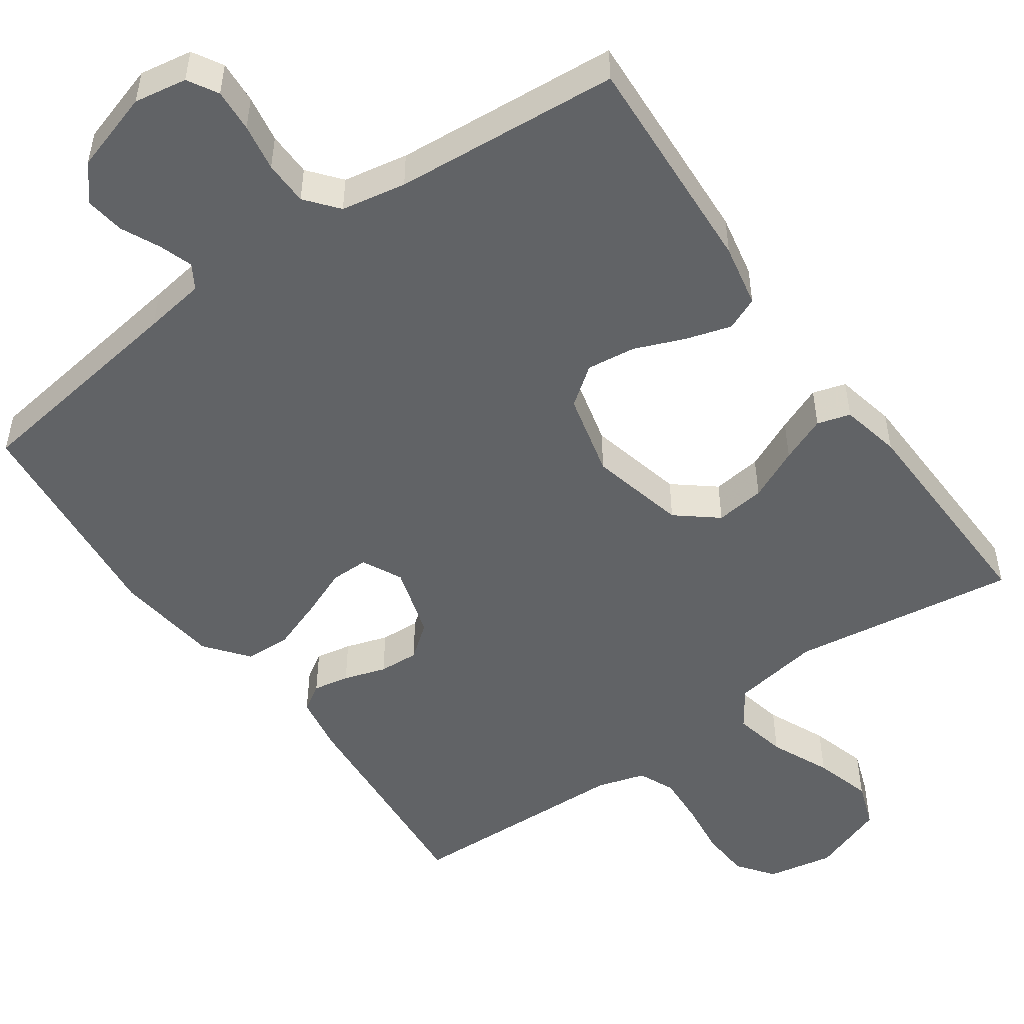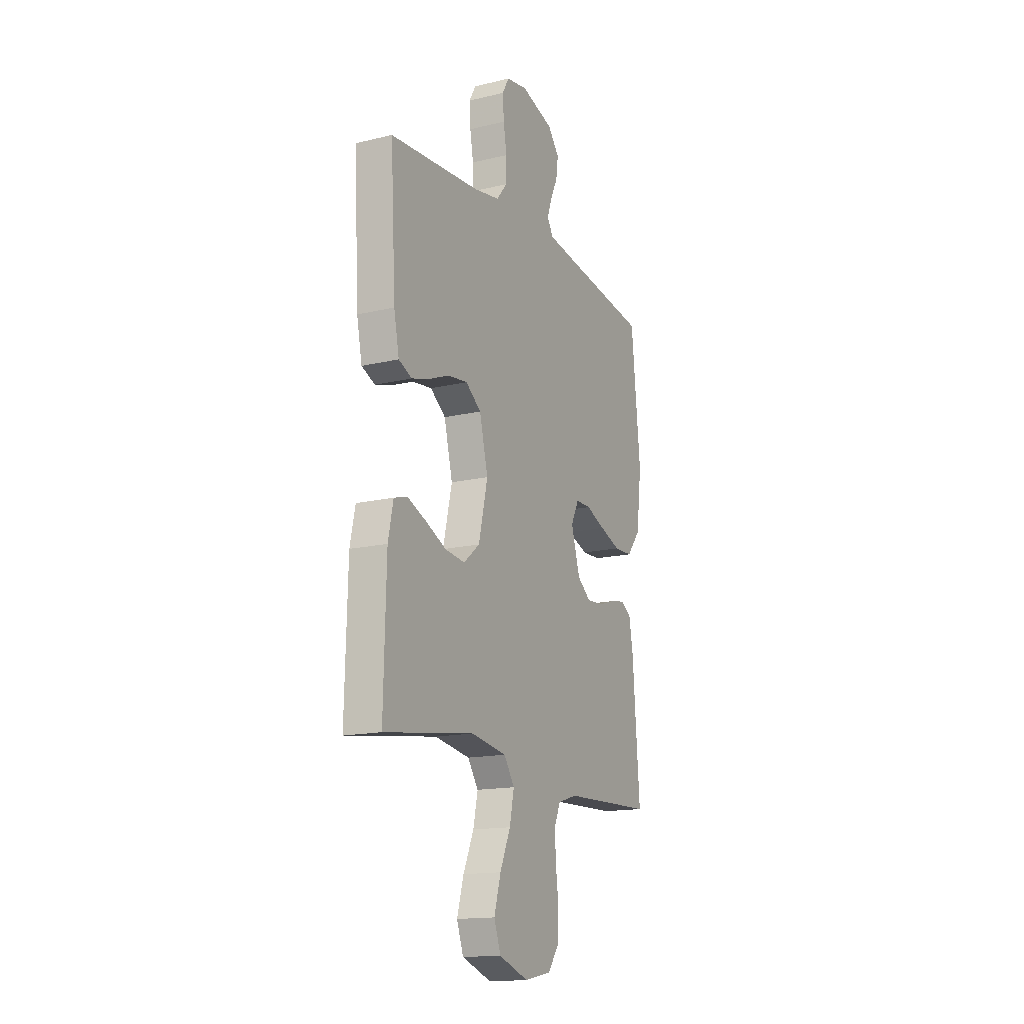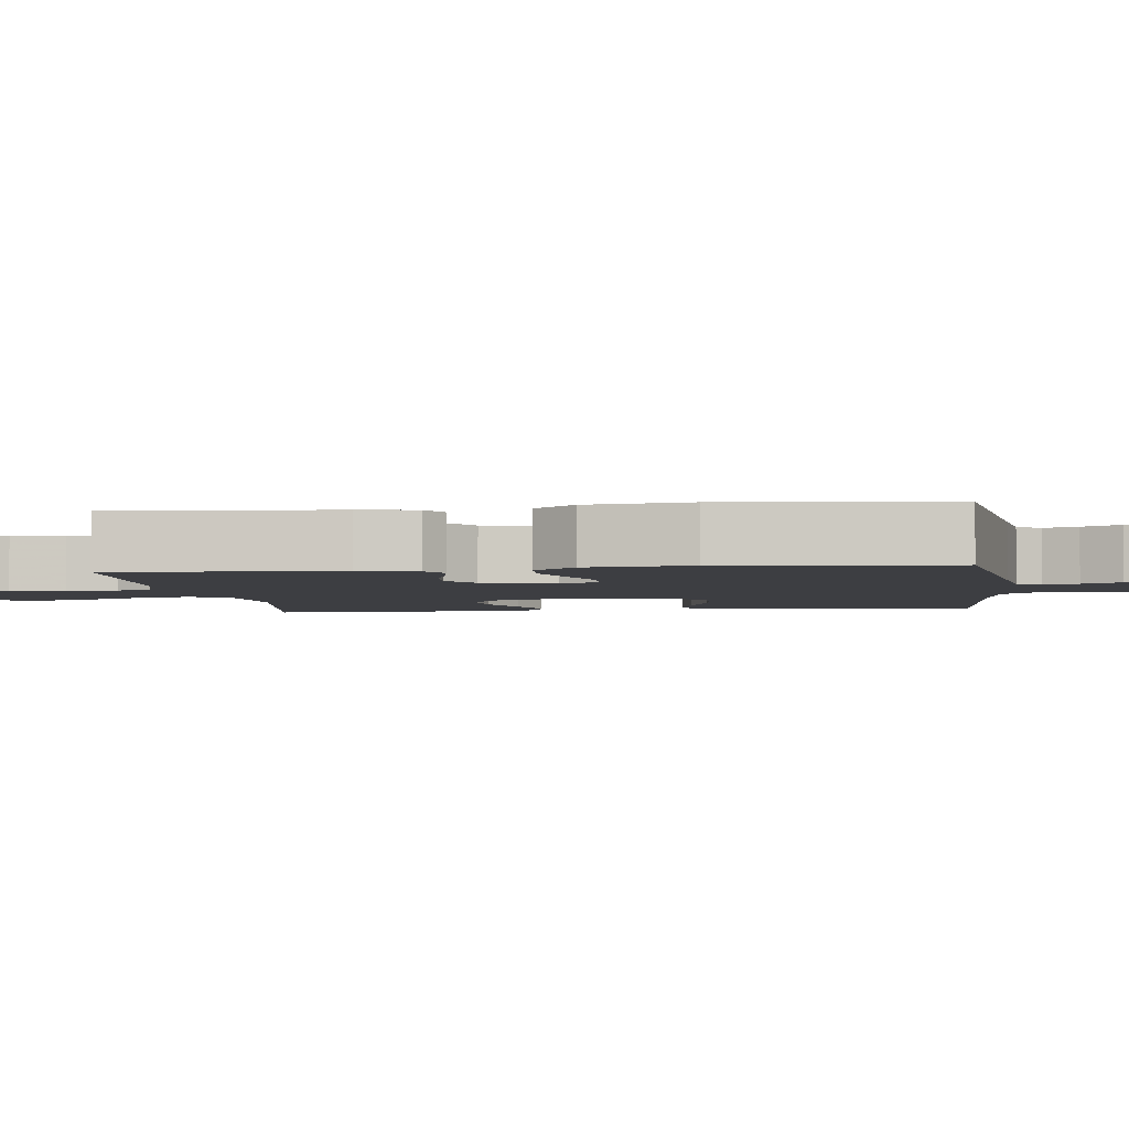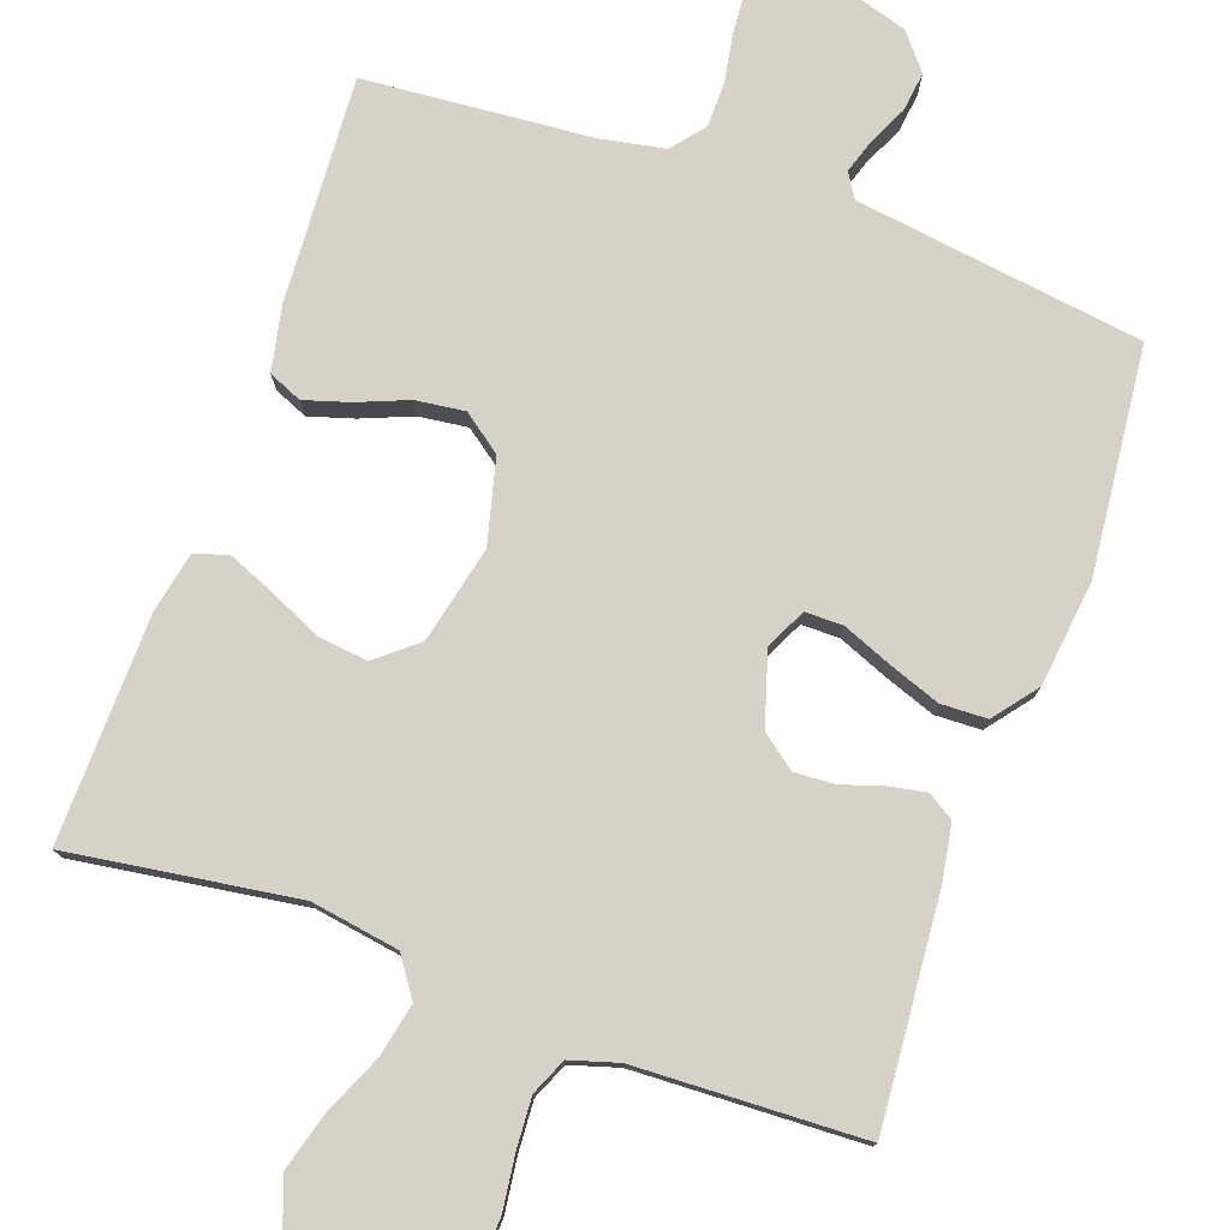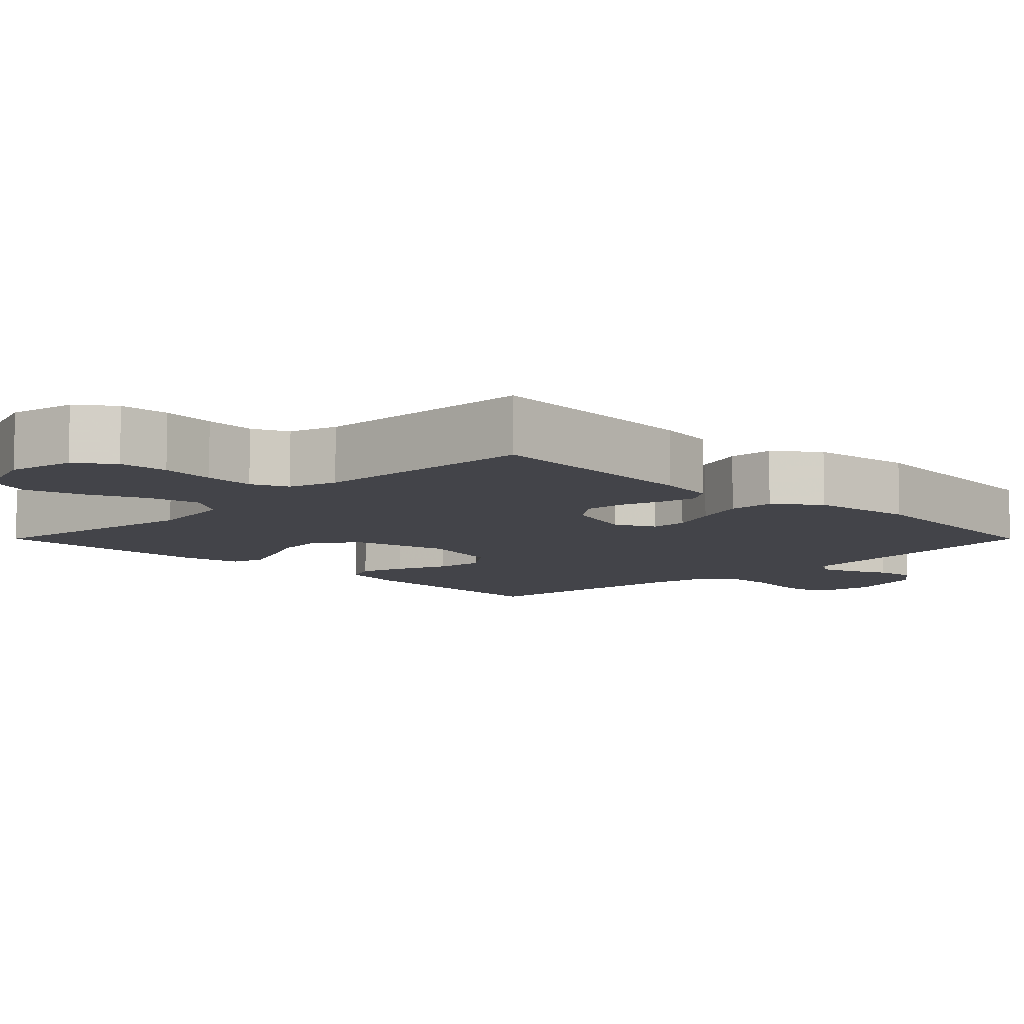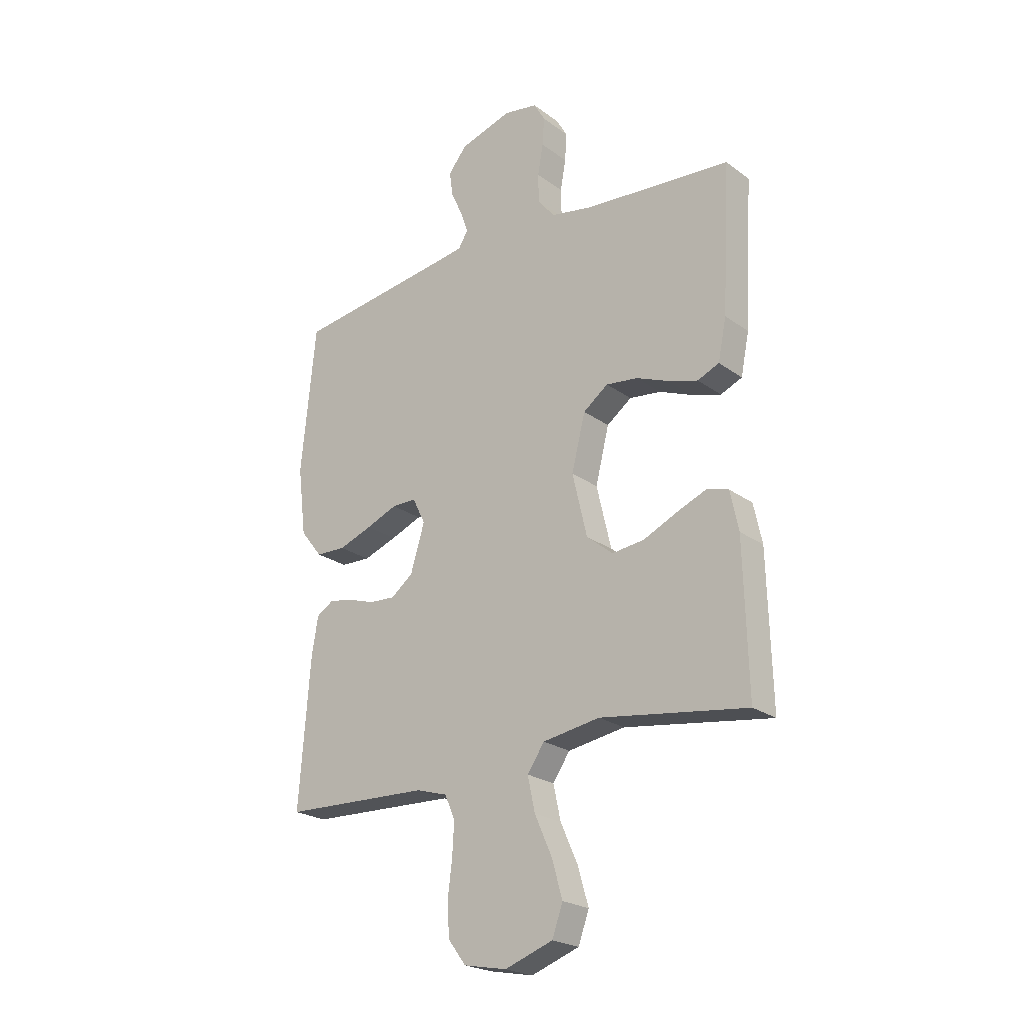
<metadata>
{"format":"obj","ext":"obj","renderer":"f3d","projection":"perspective","resolution":1024,"background":"white","views":[{"elev":-50.8,"azim":35.3,"up":"+Y"},{"elev":-15.6,"azim":116.6,"up":"+Z"},{"elev":-3.6,"azim":-82.7,"up":"+Y"},{"elev":77.5,"azim":-160.5,"up":"+Y"},{"elev":-8.5,"azim":-135.0,"up":"+Y"},{"elev":-23.0,"azim":39.3,"up":"+Z"}]}
</metadata>
<code>
v 0.5 0.07 -0.5
v 0.2 0.07 -0.457
v 0.083 0.07 -0.476
v 0.048 0.07 -0.527
v 0.063 0.07 -0.597
v 0.098 0.07 -0.676
v 0.12 0.07 -0.752
v 0.098 0.07 -0.813
v 0 0.07 -0.848
v -0.088 0.07 -0.831
v -0.124 0.07 -0.783
v -0.128 0.07 -0.717
v -0.119 0.07 -0.645
v -0.115 0.07 -0.578
v -0.136 0.07 -0.53
v -0.2 0.07 -0.511
v -0.5 0.07 -0.5
v -0.477 0.07 -0.2
v -0.464 0.07 -0.123
v -0.429 0.07 -0.101
v -0.381 0.07 -0.11
v -0.325 0.07 -0.128
v -0.272 0.07 -0.131
v -0.227 0.07 -0.096
v -0.198 0.07 0
v -0.224 0.07 0.053
v -0.274 0.07 0.053
v -0.338 0.07 0.027
v -0.407 0.07 0.002
v -0.468 0.07 0.004
v -0.513 0.07 0.061
v -0.53 0.07 0.2
v -0.5 0.07 0.5
v -0.2 0.07 0.542
v -0.119 0.07 0.554
v -0.099 0.07 0.586
v -0.114 0.07 0.631
v -0.138 0.07 0.682
v -0.145 0.07 0.734
v -0.107 0.07 0.781
v 0 0.07 0.814
v 0.07 0.07 0.802
v 0.093 0.07 0.762
v 0.089 0.07 0.705
v 0.078 0.07 0.642
v 0.079 0.07 0.583
v 0.114 0.07 0.54
v 0.2 0.07 0.524
v 0.5 0.07 0.5
v 0.483 0.07 0.2
v 0.466 0.07 0.116
v 0.422 0.07 0.097
v 0.362 0.07 0.115
v 0.295 0.07 0.142
v 0.23 0.07 0.15
v 0.179 0.07 0.112
v 0.151 0.07 0
v 0.181 0.07 -0.128
v 0.235 0.07 -0.172
v 0.301 0.07 -0.164
v 0.37 0.07 -0.132
v 0.431 0.07 -0.107
v 0.475 0.07 -0.12
v 0.492 0.07 -0.2
v 0.5 0 -0.5
v 0.2 0 -0.457
v 0.083 0 -0.476
v 0.048 0 -0.527
v 0.063 0 -0.597
v 0.098 0 -0.676
v 0.12 0 -0.752
v 0.098 0 -0.813
v 0 0 -0.848
v -0.088 0 -0.831
v -0.124 0 -0.783
v -0.128 0 -0.717
v -0.119 0 -0.645
v -0.115 0 -0.578
v -0.136 0 -0.53
v -0.2 0 -0.511
v -0.5 0 -0.5
v -0.477 0 -0.2
v -0.464 0 -0.123
v -0.429 0 -0.101
v -0.381 0 -0.11
v -0.325 0 -0.128
v -0.272 0 -0.131
v -0.227 0 -0.096
v -0.198 0 0
v -0.224 0 0.053
v -0.274 0 0.053
v -0.338 0 0.027
v -0.407 0 0.002
v -0.468 0 0.004
v -0.513 0 0.061
v -0.53 0 0.2
v -0.5 0 0.5
v -0.2 0 0.542
v -0.119 0 0.554
v -0.099 0 0.586
v -0.114 0 0.631
v -0.138 0 0.682
v -0.145 0 0.734
v -0.107 0 0.781
v 0 0 0.814
v 0.07 0 0.802
v 0.093 0 0.762
v 0.089 0 0.705
v 0.078 0 0.642
v 0.079 0 0.583
v 0.114 0 0.54
v 0.2 0 0.524
v 0.5 0 0.5
v 0.483 0 0.2
v 0.466 0 0.116
v 0.422 0 0.097
v 0.362 0 0.115
v 0.295 0 0.142
v 0.23 0 0.15
v 0.179 0 0.112
v 0.151 0 0
v 0.181 0 -0.128
v 0.235 0 -0.172
v 0.301 0 -0.164
v 0.37 0 -0.132
v 0.431 0 -0.107
v 0.475 0 -0.12
v 0.492 0 -0.2
f 63 64 1 2
f 60 61 62 63
f 60 63 2 3
f 59 60 3
f 58 59 3 4
f 57 58 4
f 51 52 53 54
f 49 50 51 54
f 48 49 54 55
f 47 48 55 56
f 42 43 44 45
f 42 45 46
f 41 42 46
f 40 41 46
f 37 38 39 40
f 36 37 40 46
f 35 36 46 47
f 31 32 33 34
f 27 28 29 30
f 27 30 31 34
f 19 20 21 22
f 19 22 23
f 16 17 18 19
f 15 16 19 23
f 14 15 23 24
f 10 11 12 13
f 10 13 14
f 9 10 14
f 5 6 7 8
f 4 5 8 9
f 35 47 56 57
f 35 57 4
f 26 27 34 35
f 25 26 35
f 25 35 4 9
f 9 14 24 25
f 66 65 128 127
f 127 126 125 124
f 67 66 127 124
f 67 124 123
f 68 67 123 122
f 68 122 121
f 118 117 116 115
f 118 115 114 113
f 119 118 113 112
f 120 119 112 111
f 109 108 107 106
f 110 109 106
f 110 106 105
f 110 105 104
f 104 103 102 101
f 110 104 101 100
f 111 110 100 99
f 98 97 96 95
f 94 93 92 91
f 98 95 94 91
f 86 85 84 83
f 87 86 83
f 83 82 81 80
f 87 83 80 79
f 88 87 79 78
f 77 76 75 74
f 78 77 74
f 78 74 73
f 72 71 70 69
f 73 72 69 68
f 121 120 111 99
f 68 121 99
f 99 98 91 90
f 99 90 89
f 73 68 99 89
f 89 88 78 73
f 1 65 66 2
f 2 66 67 3
f 3 67 68 4
f 4 68 69 5
f 5 69 70 6
f 6 70 71 7
f 7 71 72 8
f 8 72 73 9
f 9 73 74 10
f 10 74 75 11
f 11 75 76 12
f 12 76 77 13
f 13 77 78 14
f 14 78 79 15
f 15 79 80 16
f 16 80 81 17
f 17 81 82 18
f 18 82 83 19
f 19 83 84 20
f 20 84 85 21
f 21 85 86 22
f 22 86 87 23
f 23 87 88 24
f 24 88 89 25
f 25 89 90 26
f 26 90 91 27
f 27 91 92 28
f 28 92 93 29
f 29 93 94 30
f 30 94 95 31
f 31 95 96 32
f 32 96 97 33
f 33 97 98 34
f 34 98 99 35
f 35 99 100 36
f 36 100 101 37
f 37 101 102 38
f 38 102 103 39
f 39 103 104 40
f 40 104 105 41
f 41 105 106 42
f 42 106 107 43
f 43 107 108 44
f 44 108 109 45
f 45 109 110 46
f 46 110 111 47
f 47 111 112 48
f 48 112 113 49
f 49 113 114 50
f 50 114 115 51
f 51 115 116 52
f 52 116 117 53
f 53 117 118 54
f 54 118 119 55
f 55 119 120 56
f 56 120 121 57
f 57 121 122 58
f 58 122 123 59
f 59 123 124 60
f 60 124 125 61
f 61 125 126 62
f 62 126 127 63
f 63 127 128 64
f 64 128 65 1

</code>
